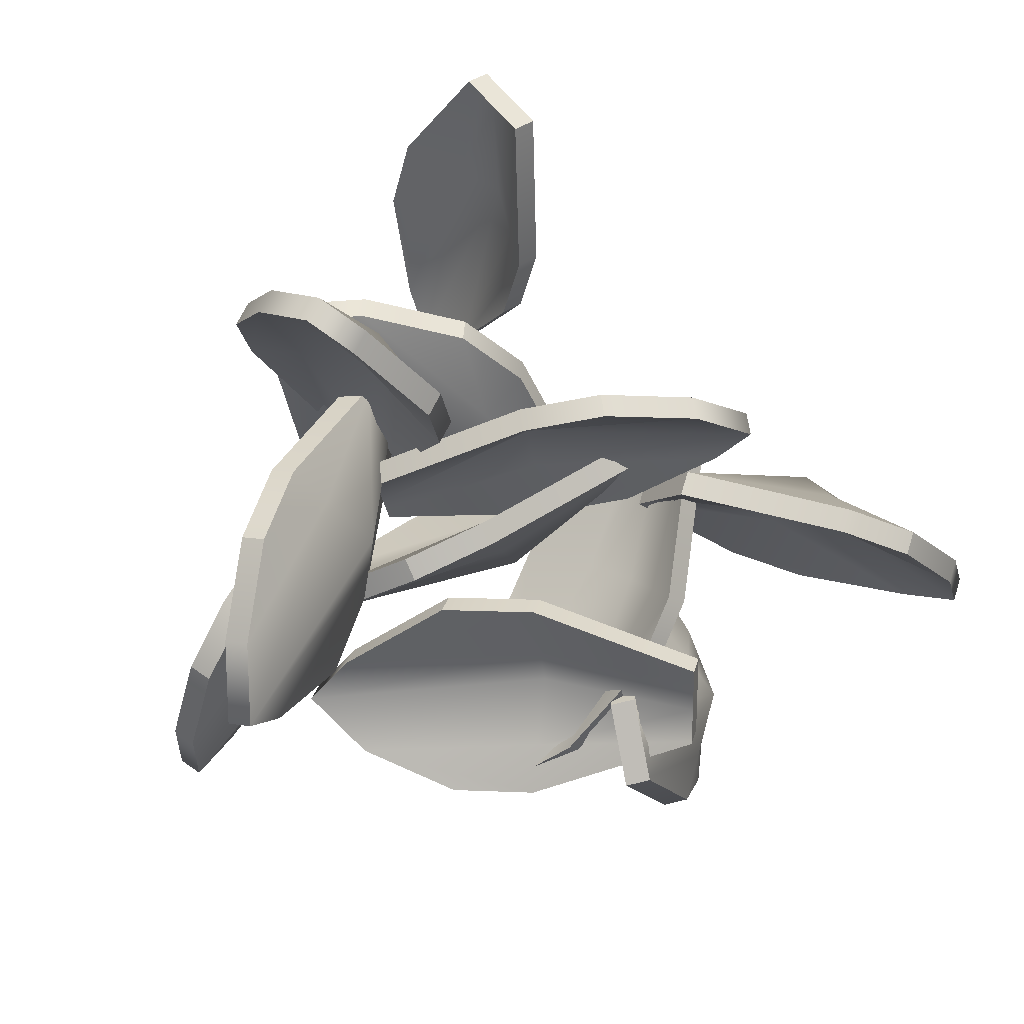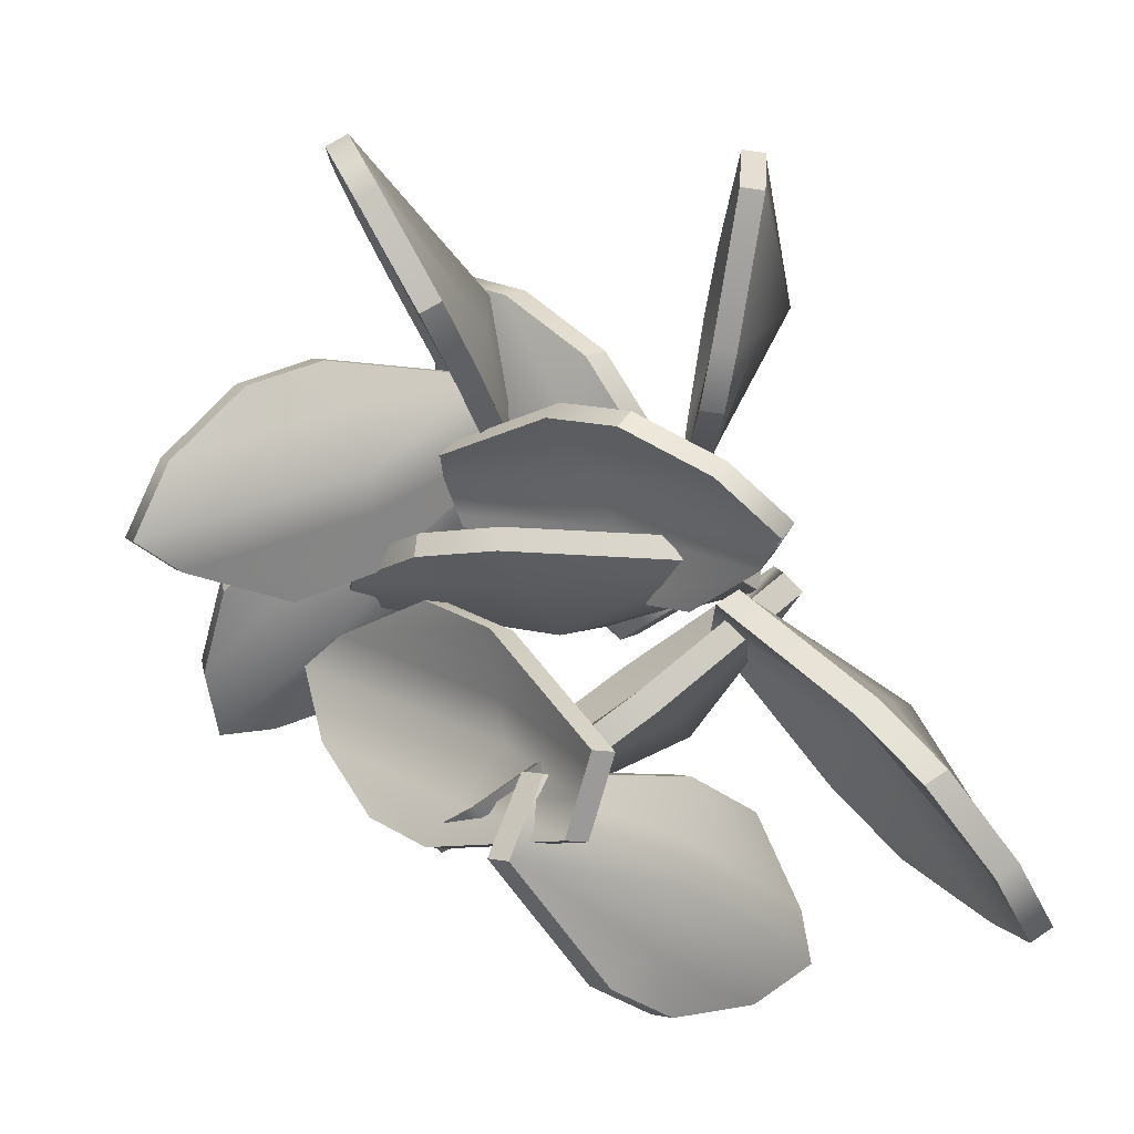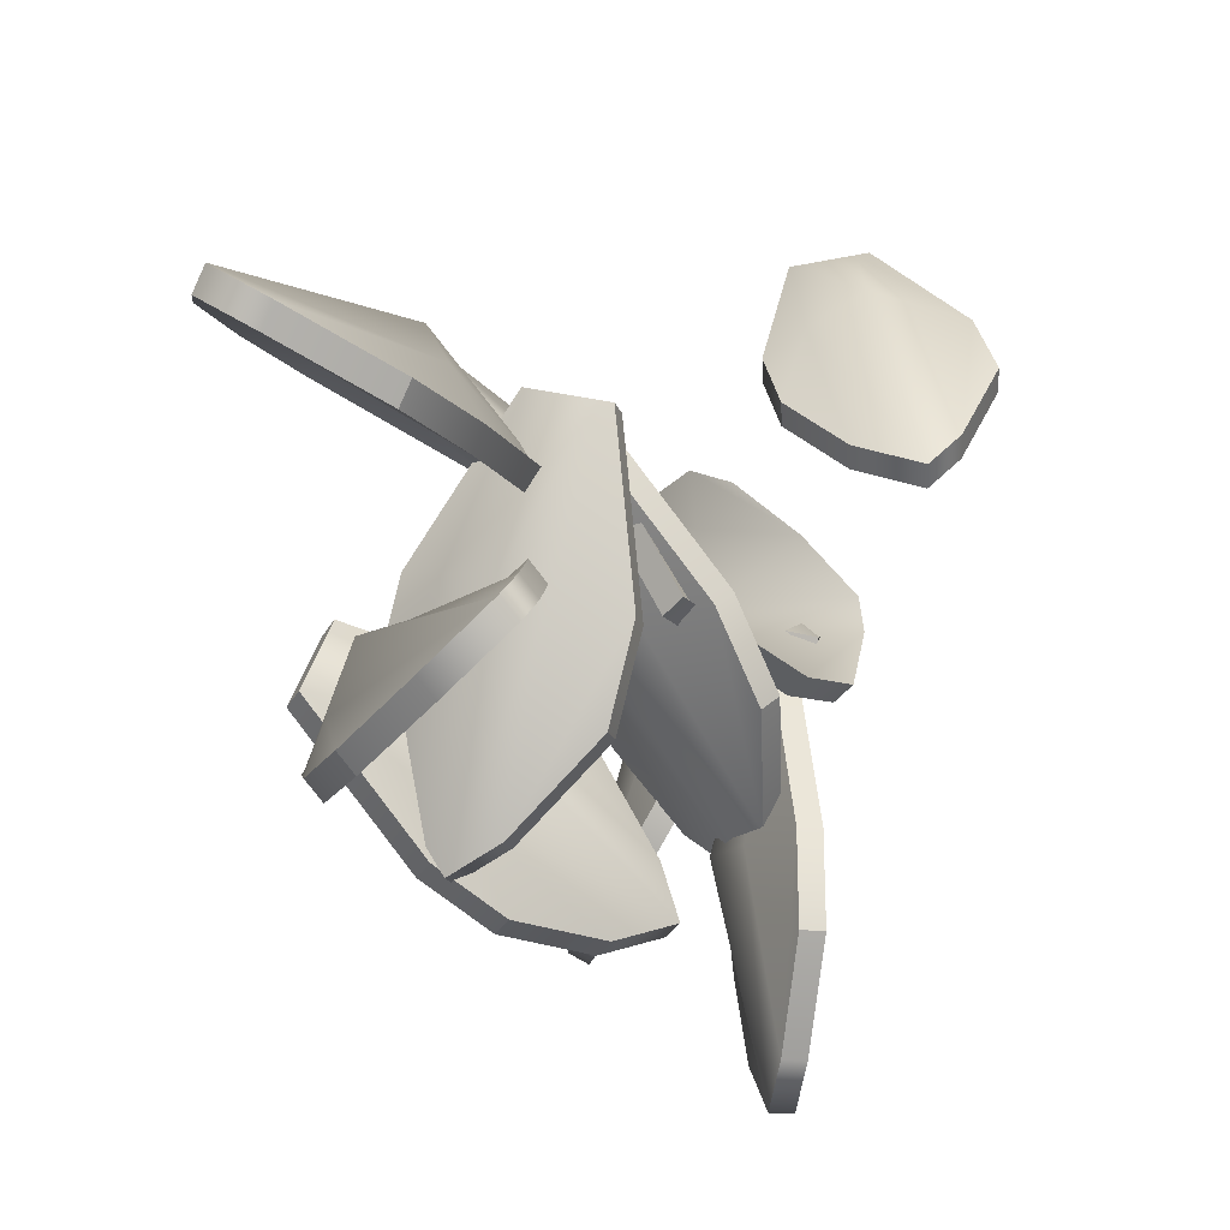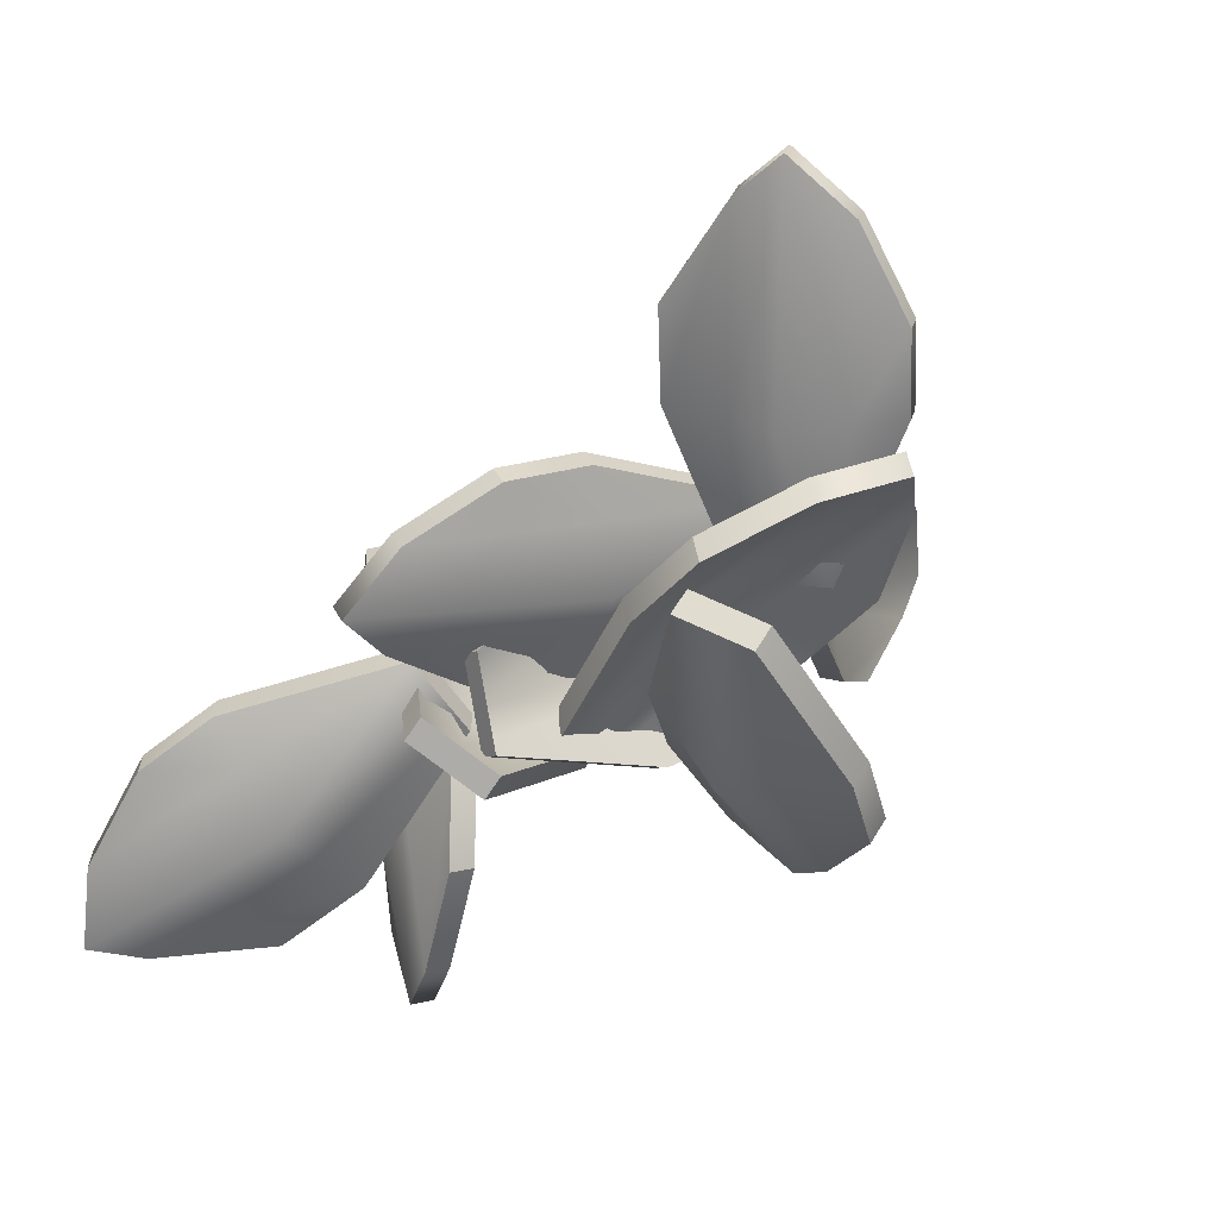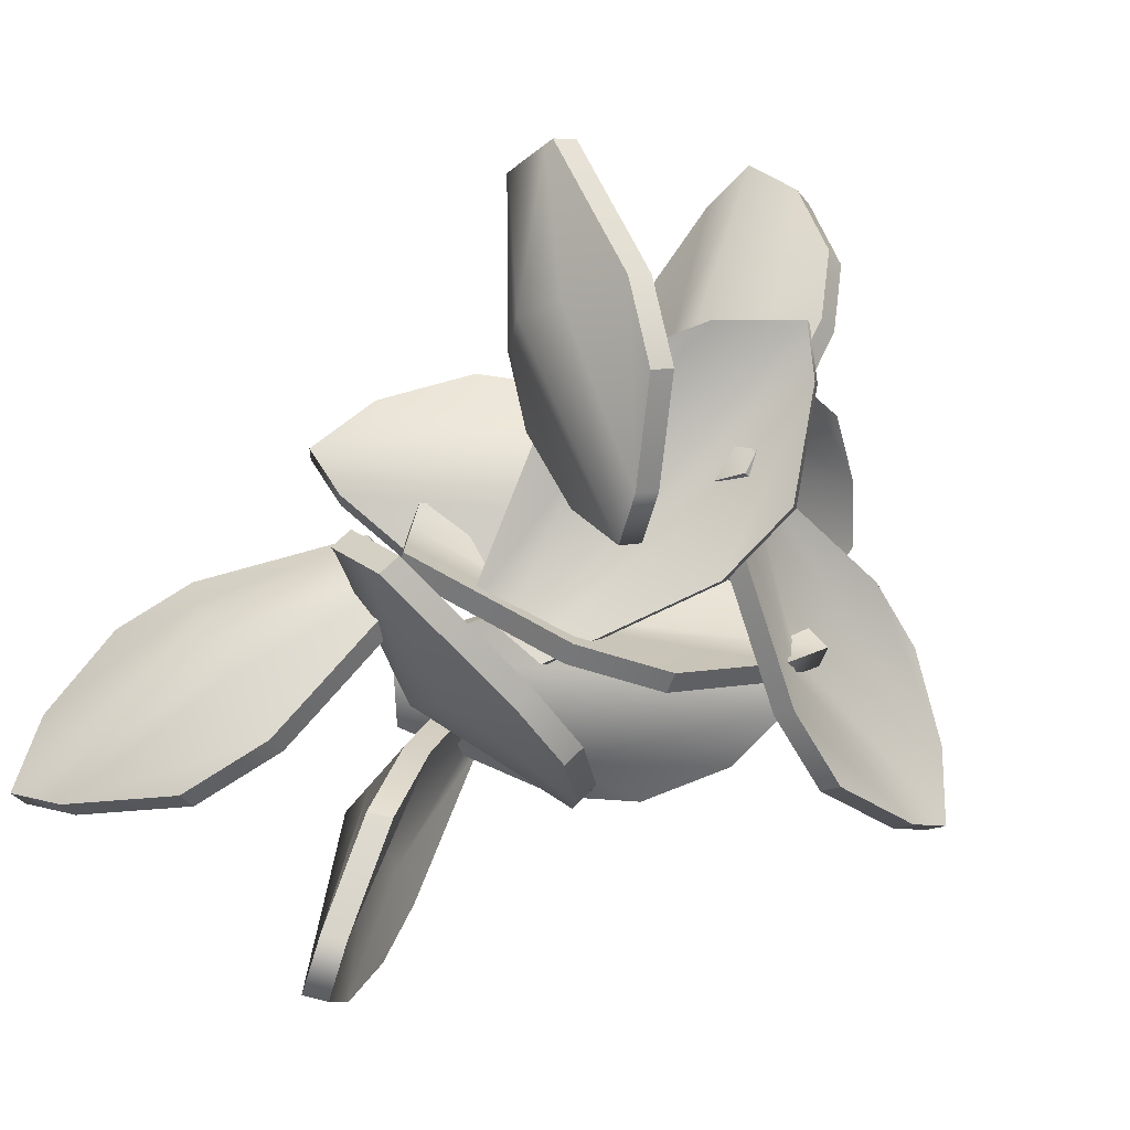
<metadata>
{"format":"obj","ext":"obj","renderer":"f3d","projection":"perspective","resolution":1024,"background":"white","views":[{"elev":49.1,"azim":-137.1,"up":"+Z"},{"elev":26.1,"azim":-94.1,"up":"+Z"},{"elev":-61.0,"azim":-1.5,"up":"+Z"},{"elev":52.0,"azim":27.8,"up":"+Z"},{"elev":-6.6,"azim":49.5,"up":"+Z"}]}
</metadata>
<code>
g default
v -2.221 9.059 2.565
v -2.183 8.918 2.446
v -2.239 9.516 2.248
v -2.143 9.174 1.931
v -2.292 9.509 2.241
v -2.195 9.166 1.924
v -2.273 9.052 2.557
v -2.235 8.911 2.438
v -2.186 9.549 1.855
v -2.238 9.541 1.847
v -2.255 8.985 2.501
v -2.203 8.992 2.508
v -2.243 9.399 2.386
v -2.295 9.391 2.378
v -2.354 9.2 2.214
v -2.199 9.035 2.078
v -2.147 9.043 2.085
v -2.302 9.208 2.222
v -2.168 9.423 1.857
v -2.22 9.415 1.849
v -2.292 9.134 2.159
v -2.241 8.934 2.458
v -2.189 8.941 2.465
v -2.24 9.141 2.167
v -2.215 9.573 2.032
v -2.268 9.566 2.024
v -2.32 9.311 2.309
v -2.272 9.047 2.553
v -2.219 9.054 2.561
v -2.268 9.318 2.317
g pasted__pCube82 pasted__group3 pasted__group1 group7
f 30 13 1 29 12 18
f 3 25 26 5
f 28 7 14 27 15 11
f 29 1 7 28 11 12
f 2 8 16 17
f 7 1 13 14
f 9 19 20 10
f 22 11 15 21 16 8
f 23 12 11 22 8 2
f 24 18 12 23 2 17
f 14 13 3 5
f 5 26 27 14
f 21 15 10 20
f 17 16 6 4
f 9 18 24 19
f 13 30 25 3
f 19 4 6 20
f 16 21 20 6
f 19 24 17 4
f 25 9 10 26
f 27 26 10 15
f 25 30 18 9
g default
v -2.199 8.936 2.708
v -2.233 8.896 2.527
v -2.404 9.448 2.783
v -2.498 9.365 2.323
v -2.451 9.427 2.796
v -2.545 9.344 2.337
v -2.246 8.915 2.721
v -2.28 8.875 2.54
v -2.584 9.685 2.519
v -2.631 9.664 2.532
v -2.262 8.896 2.635
v -2.215 8.917 2.622
v -2.326 9.286 2.805
v -2.373 9.265 2.818
v -2.511 9.172 2.62
v -2.458 9.163 2.361
v -2.411 9.184 2.348
v -2.464 9.193 2.606
v -2.565 9.59 2.435
v -2.613 9.569 2.449
v -2.49 9.168 2.516
v -2.275 8.881 2.57
v -2.227 8.902 2.556
v -2.443 9.189 2.502
v -2.508 9.608 2.663
v -2.555 9.587 2.677
v -2.431 9.226 2.735
v -2.248 8.914 2.715
v -2.2 8.935 2.701
v -2.384 9.247 2.721
g pasted__group3 pasted__group1 group7 pasted__pCube39
f 60 43 31 59 42 48
f 33 55 56 35
f 58 37 44 57 45 41
f 59 31 37 58 41 42
f 32 38 46 47
f 37 31 43 44
f 39 49 50 40
f 52 41 45 51 46 38
f 53 42 41 52 38 32
f 54 48 42 53 32 47
f 44 43 33 35
f 35 56 57 44
f 51 45 40 50
f 47 46 36 34
f 39 48 54 49
f 43 60 55 33
f 49 34 36 50
f 46 51 50 36
f 49 54 47 34
f 55 39 40 56
f 57 56 40 45
f 55 60 48 39
g default
v -2.147 8.944 2.545
v -2.326 8.893 2.519
v -2.134 9.185 3.046
v -2.593 9.065 3
v -2.124 9.137 3.069
v -2.583 9.017 3.022
v -2.136 8.896 2.568
v -2.316 8.846 2.542
v -2.434 9.243 3.302
v -2.424 9.195 3.325
v -2.222 8.872 2.555
v -2.232 8.92 2.533
v -2.092 9.117 2.884
v -2.082 9.069 2.906
v -2.285 8.91 2.92
v -2.535 8.941 2.841
v -2.546 8.989 2.818
v -2.295 8.957 2.897
v -2.507 9.185 3.215
v -2.497 9.138 3.237
v -2.386 8.922 2.888
v -2.287 8.854 2.546
v -2.297 8.901 2.524
v -2.396 8.97 2.866
v -2.276 9.234 3.214
v -2.266 9.187 3.236
v -2.167 9.002 2.912
v -2.143 8.895 2.567
v -2.153 8.942 2.544
v -2.178 9.049 2.89
g pasted__group3 pasted__group1 group7 pasted__pCube46
f 90 73 61 89 72 78
f 63 85 86 65
f 88 67 74 87 75 71
f 89 61 67 88 71 72
f 62 68 76 77
f 67 61 73 74
f 69 79 80 70
f 82 71 75 81 76 68
f 83 72 71 82 68 62
f 84 78 72 83 62 77
f 74 73 63 65
f 65 86 87 74
f 81 75 70 80
f 77 76 66 64
f 69 78 84 79
f 73 90 85 63
f 79 64 66 80
f 76 81 80 66
f 79 84 77 64
f 85 69 70 86
f 87 86 70 75
f 85 90 78 69
g default
v -2.683 8.474 2.526
v -2.578 8.353 2.402
v -2.514 9.079 2.476
v -2.24 8.794 2.156
v -2.551 9.088 2.438
v -2.277 8.803 2.119
v -2.72 8.482 2.488
v -2.615 8.361 2.364
v -2.234 9.235 2.233
v -2.271 9.244 2.196
v -2.67 8.425 2.429
v -2.633 8.416 2.467
v -2.598 8.906 2.525
v -2.635 8.915 2.487
v -2.58 8.782 2.256
v -2.371 8.61 2.174
v -2.334 8.601 2.212
v -2.543 8.773 2.293
v -2.219 9.094 2.192
v -2.256 9.103 2.154
v -2.496 8.712 2.223
v -2.632 8.381 2.384
v -2.595 8.373 2.422
v -2.459 8.704 2.261
v -2.365 9.209 2.355
v -2.402 9.217 2.318
v -2.612 8.859 2.39
v -2.716 8.478 2.484
v -2.679 8.469 2.521
v -2.575 8.85 2.427
g pasted__pasted__pasted__pCube86 pasted__pasted__pasted__group3 pasted__pasted__pasted__group1 pasted__pasted__group5 pasted__group13 pasted__group14 group15 group16
f 120 103 91 119 102 108
f 93 115 116 95
f 118 97 104 117 105 101
f 119 91 97 118 101 102
f 92 98 106 107
f 97 91 103 104
f 99 109 110 100
f 112 101 105 111 106 98
f 113 102 101 112 98 92
f 114 108 102 113 92 107
f 104 103 93 95
f 95 116 117 104
f 111 105 100 110
f 107 106 96 94
f 99 108 114 109
f 103 120 115 93
f 109 94 96 110
f 106 111 110 96
f 109 114 107 94
f 115 99 100 116
f 117 116 100 105
f 115 120 108 99
g default
v -2.523 8.481 2.302
v -2.43 8.596 2.176
v -2.313 8.665 2.798
v -2.066 8.964 2.496
v -2.35 8.71 2.803
v -2.103 9.009 2.501
v -2.56 8.527 2.307
v -2.467 8.641 2.181
v -2.028 8.97 2.88
v -2.065 9.015 2.885
v -2.516 8.581 2.247
v -2.479 8.536 2.242
v -2.408 8.573 2.663
v -2.445 8.619 2.668
v -2.404 8.853 2.521
v -2.209 8.907 2.35
v -2.172 8.861 2.345
v -2.367 8.808 2.516
v -2.023 8.986 2.754
v -2.06 9.032 2.759
v -2.326 8.875 2.452
v -2.482 8.622 2.201
v -2.445 8.577 2.196
v -2.289 8.829 2.448
v -2.158 8.827 2.882
v -2.195 8.873 2.887
v -2.428 8.718 2.606
v -2.557 8.531 2.302
v -2.52 8.485 2.297
v -2.391 8.672 2.601
g pasted__pasted__pasted__group3 pasted__pasted__pasted__group1 pasted__pasted__group5 pasted__group13 pasted__group14 group15 group16 pasted__pasted__pasted__pCube211
f 150 133 121 149 132 138
f 123 145 146 125
f 148 127 134 147 135 131
f 149 121 127 148 131 132
f 122 128 136 137
f 127 121 133 134
f 129 139 140 130
f 142 131 135 141 136 128
f 143 132 131 142 128 122
f 144 138 132 143 122 137
f 134 133 123 125
f 125 146 147 134
f 141 135 130 140
f 137 136 126 124
f 129 138 144 139
f 133 150 145 123
f 139 124 126 140
f 136 141 140 126
f 139 144 137 124
f 145 129 130 146
f 147 146 130 135
f 145 150 138 129
g default
v -3.168 8.813 2.106
v -3.114 8.756 2.279
v -2.768 9.199 1.934
v -2.616 9.069 2.368
v -2.741 9.15 1.913
v -2.59 9.019 2.347
v -3.141 8.764 2.085
v -3.088 8.707 2.258
v -2.438 9.333 2.126
v -2.411 9.283 2.104
v -3.116 8.737 2.167
v -3.142 8.786 2.188
v -2.917 9.084 1.947
v -2.89 9.035 1.926
v -2.77 8.863 2.097
v -2.756 8.89 2.362
v -2.783 8.94 2.383
v -2.796 8.912 2.119
v -2.479 9.251 2.221
v -2.452 9.201 2.199
v -2.764 8.874 2.203
v -3.097 8.716 2.229
v -3.123 8.766 2.251
v -2.791 8.923 2.225
v -2.574 9.298 2.01
v -2.548 9.249 1.988
v -2.839 8.962 1.998
v -3.139 8.762 2.091
v -3.166 8.811 2.113
v -2.866 9.012 2.02
g group15 group16 pasted__pasted__pCube142 pasted__pasted__group3 pasted__pasted__group1 pasted__group9
f 180 163 151 179 162 168
f 153 175 176 155
f 178 157 164 177 165 161
f 179 151 157 178 161 162
f 152 158 166 167
f 157 151 163 164
f 159 169 170 160
f 172 161 165 171 166 158
f 173 162 161 172 158 152
f 174 168 162 173 152 167
f 164 163 153 155
f 155 176 177 164
f 171 165 160 170
f 167 166 156 154
f 159 168 174 169
f 163 180 175 153
f 169 154 156 170
f 166 171 170 156
f 169 174 167 154
f 175 159 160 176
f 177 176 160 165
f 175 180 168 159
g default
v -2.726 8.328 2.461
v -2.551 8.322 2.39
v -2.988 8.811 2.209
v -2.551 8.815 2.018
v -3.003 8.771 2.17
v -2.566 8.775 1.978
v -2.742 8.288 2.422
v -2.566 8.283 2.351
v -2.845 9.089 1.937
v -2.861 9.05 1.898
v -2.658 8.286 2.388
v -2.643 8.325 2.427
v -2.945 8.649 2.313
v -2.96 8.61 2.274
v -2.774 8.521 2.105
v -2.518 8.595 2.094
v -2.503 8.634 2.133
v -2.758 8.561 2.144
v -2.736 9.013 1.948
v -2.751 8.973 1.908
v -2.671 8.551 2.101
v -2.595 8.283 2.363
v -2.58 8.323 2.402
v -2.656 8.591 2.14
v -2.944 8.988 2.056
v -2.959 8.948 2.017
v -2.882 8.572 2.203
v -2.735 8.288 2.419
v -2.72 8.328 2.459
v -2.866 8.612 2.242
g pasted__pasted__pasted__group3 pasted__pasted__pasted__group1 pasted__pasted__group5 pasted__group13 pasted__group14 group15 group16 pasted__pasted__pasted__pCube161
f 210 193 181 209 192 198
f 183 205 206 185
f 208 187 194 207 195 191
f 209 181 187 208 191 192
f 182 188 196 197
f 187 181 193 194
f 189 199 200 190
f 202 191 195 201 196 188
f 203 192 191 202 188 182
f 204 198 192 203 182 197
f 194 193 183 185
f 185 206 207 194
f 201 195 190 200
f 197 196 186 184
f 189 198 204 199
f 193 210 205 183
f 199 184 186 200
f 196 201 200 186
f 199 204 197 184
f 205 189 190 206
f 207 206 190 195
f 205 210 198 189
g default
v -3.101 8.964 2.03
v -2.98 8.887 2.157
v -2.992 8.617 1.558
v -2.678 8.407 1.864
v -3.027 8.575 1.572
v -2.714 8.365 1.878
v -3.136 8.922 2.044
v -3.015 8.845 2.171
v -2.719 8.278 1.493
v -2.755 8.237 1.506
v -3.079 8.885 2.104
v -3.043 8.927 2.091
v -3.06 8.754 1.684
v -3.096 8.712 1.698
v -3.017 8.532 1.885
v -2.79 8.518 2.019
v -2.754 8.56 2.005
v -2.982 8.573 1.871
v -2.688 8.301 1.616
v -2.724 8.26 1.629
v -2.926 8.526 1.939
v -3.035 8.858 2.15
v -3 8.899 2.136
v -2.89 8.568 1.925
v -2.852 8.424 1.484
v -2.887 8.382 1.498
v -3.063 8.636 1.777
v -3.132 8.919 2.049
v -3.096 8.961 2.035
v -3.027 8.678 1.763
g group15 group16 pasted__pasted__group3 pasted__pasted__group1 pasted__group9 pasted__pasted__pCube137
f 240 223 211 239 222 228
f 213 235 236 215
f 238 217 224 237 225 221
f 239 211 217 238 221 222
f 212 218 226 227
f 217 211 223 224
f 219 229 230 220
f 232 221 225 231 226 218
f 233 222 221 232 218 212
f 234 228 222 233 212 227
f 224 223 213 215
f 215 236 237 224
f 231 225 220 230
f 227 226 216 214
f 219 228 234 229
f 223 240 235 213
f 229 214 216 230
f 226 231 230 216
f 229 234 227 214
f 235 219 220 236
f 237 236 220 225
f 235 240 228 219
g default
v -2.83 8.481 2.446
v -2.702 8.475 2.307
v -3.248 8.121 2.251
v -2.937 8.09 1.888
v -3.225 8.071 2.272
v -2.914 8.04 1.908
v -2.807 8.431 2.466
v -2.679 8.425 2.327
v -3.28 7.894 1.897
v -3.257 7.844 1.918
v -2.746 8.428 2.4
v -2.769 8.478 2.38
v -3.141 8.244 2.353
v -3.118 8.194 2.374
v -2.911 8.084 2.242
v -2.794 8.178 2.022
v -2.817 8.228 2.002
v -2.934 8.134 2.221
v -3.165 7.947 1.872
v -3.142 7.897 1.893
v -2.864 8.122 2.153
v -2.7 8.426 2.35
v -2.723 8.476 2.33
v -2.887 8.172 2.133
v -3.301 7.98 2.065
v -3.278 7.93 2.085
v -3.031 8.148 2.318
v -2.803 8.431 2.461
v -2.826 8.481 2.441
v -3.054 8.198 2.298
g pasted__pasted__pasted__group3 pasted__pasted__pasted__group1 pasted__pasted__group5 pasted__group13 pasted__group14 group15 group16 pasted__pasted__pasted__pCube36
f 270 253 241 269 252 258
f 243 265 266 245
f 268 247 254 267 255 251
f 269 241 247 268 251 252
f 242 248 256 257
f 247 241 253 254
f 249 259 260 250
f 262 251 255 261 256 248
f 263 252 251 262 248 242
f 264 258 252 263 242 257
f 254 253 243 245
f 245 266 267 254
f 261 255 250 260
f 257 256 246 244
f 249 258 264 259
f 253 270 265 243
f 259 244 246 260
f 256 261 260 246
f 259 264 257 244
f 265 249 250 266
f 267 266 250 255
f 265 270 258 249
g default
v -2.384 9.035 2.594
v -2.36 8.978 2.416
v -2.752 8.678 2.811
v -2.703 8.519 2.364
v -2.712 8.647 2.826
v -2.663 8.487 2.38
v -2.344 9.003 2.609
v -2.32 8.947 2.431
v -2.93 8.367 2.636
v -2.89 8.336 2.652
v -2.333 8.976 2.525
v -2.373 9.008 2.509
v -2.634 8.813 2.784
v -2.594 8.782 2.799
v -2.482 8.647 2.609
v -2.532 8.638 2.35
v -2.572 8.67 2.334
v -2.522 8.678 2.594
v -2.863 8.4 2.532
v -2.823 8.368 2.548
v -2.502 8.643 2.505
v -2.324 8.956 2.46
v -2.364 8.988 2.445
v -2.542 8.675 2.489
v -2.87 8.497 2.747
v -2.83 8.466 2.763
v -2.547 8.725 2.719
v -2.344 9.001 2.603
v -2.384 9.033 2.587
v -2.587 8.756 2.704
g pasted__group3 pasted__group1 group7 pasted__pCube52
f 300 283 271 299 282 288
f 273 295 296 275
f 298 277 284 297 285 281
f 299 271 277 298 281 282
f 272 278 286 287
f 277 271 283 284
f 279 289 290 280
f 292 281 285 291 286 278
f 293 282 281 292 278 272
f 294 288 282 293 272 287
f 284 283 273 275
f 275 296 297 284
f 291 285 280 290
f 287 286 276 274
f 279 288 294 289
f 283 300 295 273
f 289 274 276 290
f 286 291 290 276
f 289 294 287 274
f 295 279 280 296
f 297 296 280 285
f 295 300 288 279
g default
v -2.196 8.37 3.119
v -2.028 8.345 3.149
v -2.233 8.45 2.62
v -1.804 8.39 2.675
v -2.237 8.395 2.612
v -1.808 8.335 2.667
v -2.2 8.314 3.111
v -2.032 8.289 3.14
v -1.967 8.456 2.371
v -1.971 8.401 2.363
v -2.12 8.302 3.125
v -2.116 8.358 3.133
v -2.264 8.429 2.781
v -2.268 8.374 2.772
v -2.066 8.23 2.792
v -1.843 8.312 2.847
v -1.839 8.367 2.855
v -2.062 8.285 2.8
v -1.895 8.434 2.46
v -1.899 8.378 2.451
v -1.977 8.263 2.814
v -2.059 8.293 3.135
v -2.055 8.349 3.144
v -1.973 8.318 2.822
v -2.109 8.46 2.456
v -2.113 8.405 2.447
v -2.183 8.313 2.781
v -2.194 8.313 3.112
v -2.19 8.369 3.12
v -2.179 8.369 2.789
g pasted__pasted__pasted__group1 pasted__pasted__group5 pasted__group13 pasted__group14 group15 group16 pasted__pasted__pasted__pCube113
f 330 313 301 329 312 318
f 303 325 326 305
f 328 307 314 327 315 311
f 329 301 307 328 311 312
f 302 308 316 317
f 307 301 313 314
f 309 319 320 310
f 322 311 315 321 316 308
f 323 312 311 322 308 302
f 324 318 312 323 302 317
f 314 313 303 305
f 305 326 327 314
f 321 315 310 320
f 317 316 306 304
f 309 318 324 319
f 313 330 325 303
f 319 304 306 320
f 316 321 320 306
f 319 324 317 304
f 325 309 310 326
f 327 326 310 315
f 325 330 318 309

</code>
